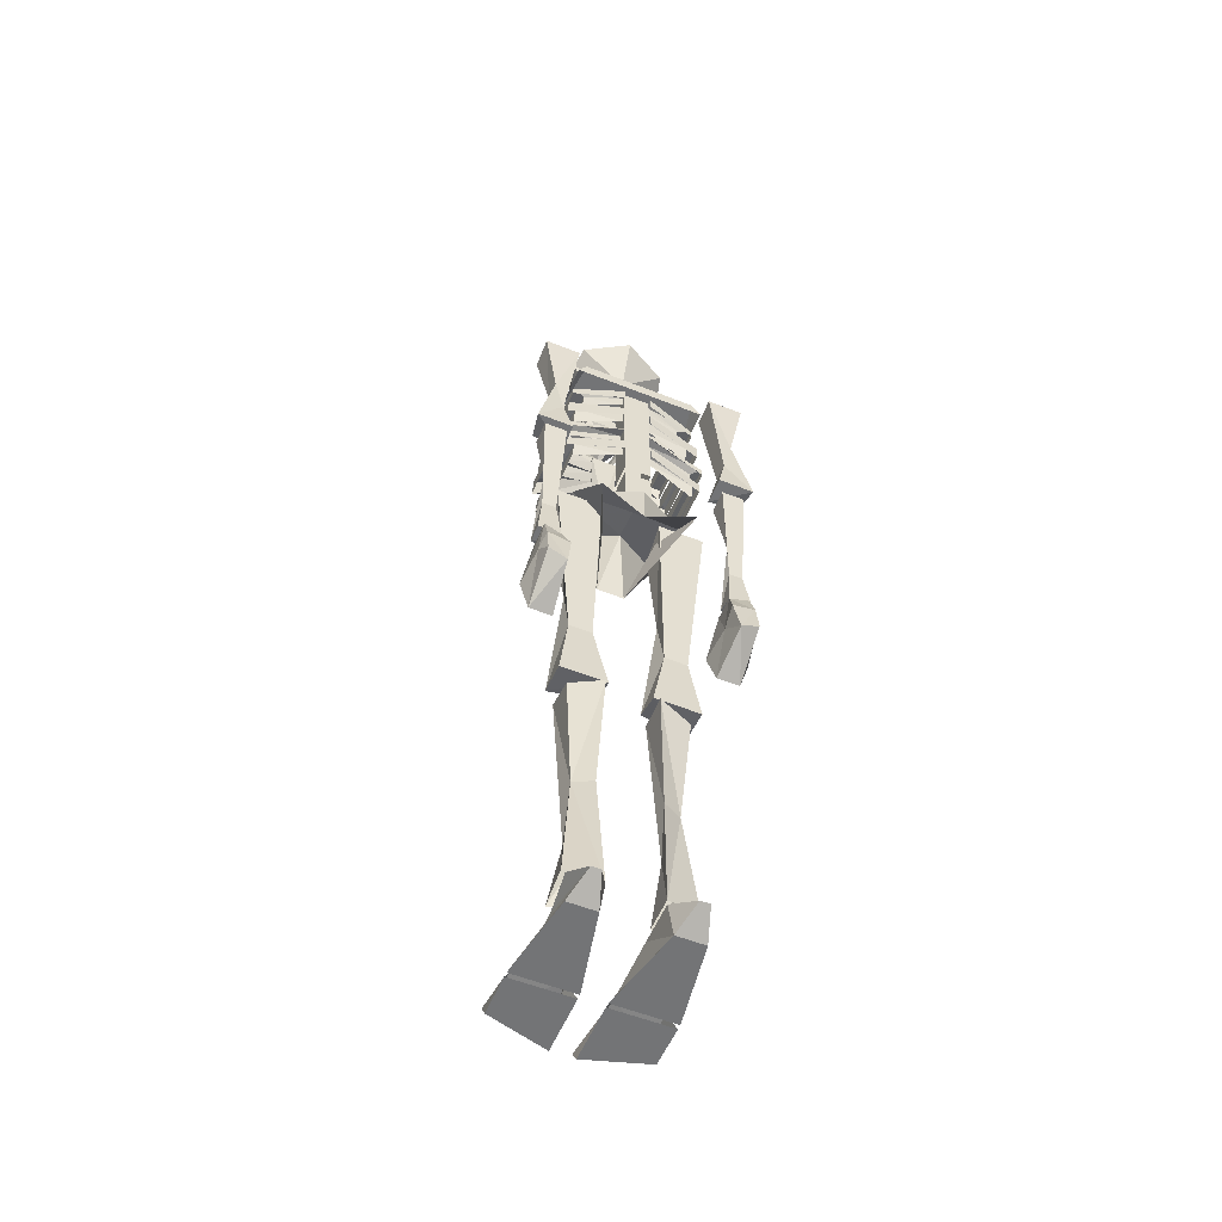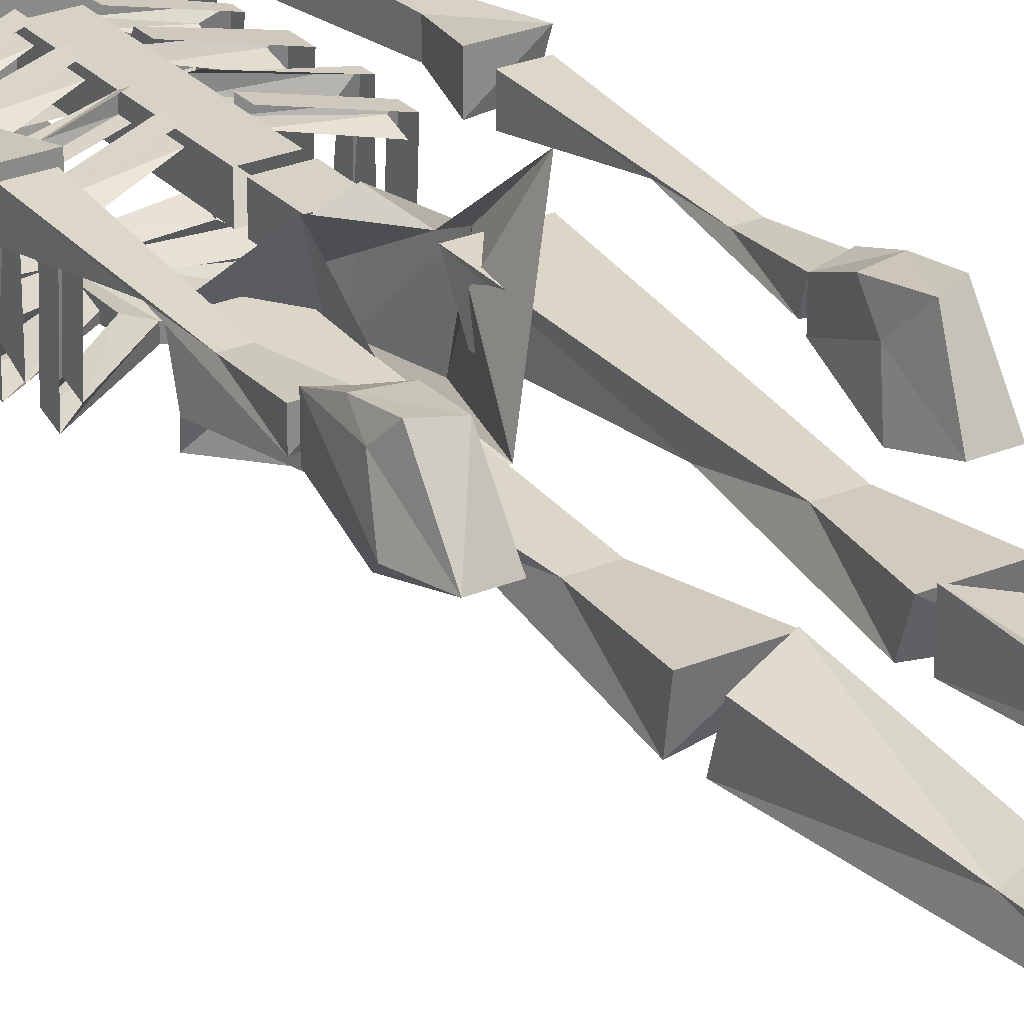
<metadata>
{"format":"obj","ext":"obj","renderer":"f3d","projection":"perspective","resolution":1024,"background":"white","views":[{"elev":-56.2,"azim":-22.6,"up":"+Y"},{"elev":27.2,"azim":-32.9,"up":"+Z"}]}
</metadata>
<code>
v 0.1719 1.234 0.07812
v 0.1953 1.359 0.07031
v 0.1328 1.367 0.07031
v 0.1562 1.164 0.07812
v 0.1953 1.102 0.07031
v 0.2031 1.094 0.1172
v 0.1719 1.234 0.1094
v 0.1953 1.367 0.1172
v 0.1328 1.367 0.1172
v 0.1562 1.164 0.1094
v 0.1406 1.094 0.07031
v 0.1406 1.094 0.1172
v -0.1172 1.367 0.07031
v -0.1797 1.359 0.07031
v -0.1562 1.234 0.07812
v -0.1406 1.164 0.07812
v -0.1406 1.164 0.1094
v -0.1172 1.367 0.1172
v -0.1797 1.367 0.1172
v -0.1562 1.234 0.1094
v -0.1875 1.094 0.1172
v -0.1797 1.102 0.07031
v -0.125 1.094 0.07031
v -0.125 1.094 0.1172
v -0.1328 1.086 0.1094
v -0.1328 1.086 0.07031
v -0.1406 0.9375 0.09375
v -0.1406 0.8594 0.09375
v -0.1641 0.8594 0.09375
v -0.1719 1.086 0.1094
v -0.1719 1.086 0.07031
v -0.1641 0.9375 0.09375
v -0.1719 0.7734 0.07031
v -0.1328 0.7812 0.07031
v -0.1328 0.7734 0.1016
v -0.1719 0.7734 0.1016
v 0.0625 0.7422 0.01562
v 0.03906 0.5234 0
v 0.1172 0.5156 -0.007812
v 0.1016 0.7422 0.01562
v 0.1328 0.9688 0
v 0.05469 0.9531 0
v 0.05469 0.9844 0.05469
v 0.0625 0.6328 0.03906
v 0.03906 0.5078 0.04688
v 0.1172 0.5078 0.04688
v 0.1016 0.6328 0.03906
v 0.1328 0.9844 0.05469
v 0.04688 0.0625 0
v 0.05469 0.1719 0.02344
v 0.04688 0.0625 0.05469
v 0.05469 0.2812 0.03906
v 0.08594 0.2812 0.02344
v 0.1016 0.07812 0.03906
v 0.08594 0.1719 0
v 0.1016 0.0625 -0.01562
v 0.1016 0.5 -0.01562
v 0.1016 0.4844 0.03906
v 0.04688 0.5 0.05469
v 0.04688 0.5 0
v 0.08594 0.02344 0.1016
v 0.1016 0.03125 -0.09375
v 0.125 0 -0.08594
v 0.1016 0 0.05469
v 0.05469 0 0.05469
v 0.07031 0.02344 0.1016
v 0.1016 0.05469 0.05469
v 0.09375 0.05469 -0.01562
v 0.04688 0.05469 -0.01562
v 0.03906 0.03125 -0.09375
v 0.02344 0 -0.08594
v 0.04688 0.05469 0.05469
v -0.1094 0.5156 -0.007812
v -0.03125 0.5234 0
v -0.05469 0.7422 0.01562
v -0.09375 0.7422 0.01562
v -0.09375 0.6328 0.03906
v -0.1094 0.5078 0.04688
v -0.03125 0.5078 0.04688
v -0.05469 0.6328 0.03906
v -0.04688 0.9844 0.05469
v -0.04688 0.9531 0
v -0.125 0.9688 0
v -0.125 0.9844 0.05469
v -0.03906 0.0625 0.05469
v -0.04688 0.1719 0.02344
v -0.03906 0.0625 0
v -0.09375 0.0625 -0.01562
v -0.07812 0.1719 0
v -0.09375 0.07812 0.03906
v -0.07812 0.2812 0.02344
v -0.04688 0.2812 0.03906
v -0.03906 0.5 0
v -0.09375 0.5 -0.01562
v -0.09375 0.4844 0.03906
v -0.03906 0.5 0.05469
v -0.1172 0 -0.08594
v -0.09375 0.03125 -0.09375
v -0.07812 0.02344 0.1016
v -0.09375 0 0.05469
v -0.01562 0 -0.08594
v -0.04688 0 0.05469
v -0.03125 0.03125 -0.09375
v -0.03906 0.05469 -0.01562
v -0.08594 0.05469 -0.01562
v -0.09375 0.05469 0.05469
v -0.0625 0.02344 0.1016
v -0.03906 0.05469 0.05469
v 0.02344 1.445 0.01562
v 0.02344 1.469 0.04688
v 0.02344 1.516 0.01562
v 0.02344 1.5 -0.01562
v -0.01562 1.445 0.01562
v -0.01562 1.5 -0.01562
v -0.01562 1.469 0.04688
v -0.01562 1.516 0.01562
v 0.02344 1.375 0.03906
v 0.02344 1.398 0.07031
v 0.02344 1.453 0.05469
v 0.02344 1.438 0.01562
v -0.01562 1.375 0.03906
v -0.01562 1.438 0.01562
v -0.01562 1.398 0.07031
v -0.01562 1.453 0.05469
v 0.03125 1.094 0.03906
v 0.03125 1.094 0.07812
v 0.03125 1.352 0.07812
v 0.03125 1.352 0.03906
v -0.01562 1.094 0.03906
v -0.01562 1.352 0.03906
v -0.01562 1.094 0.07812
v -0.01562 1.352 0.07812
v 0.02344 1.242 -0.08594
v 0.03125 1.367 -0.09375
v -0.01562 1.367 -0.09375
v -0.01562 1.242 -0.08594
v 0.007812 1.227 -0.09375
v 0.125 1.148 -0.07031
v 0.1172 1.148 -0.05469
v 0.02344 1.234 -0.07031
v 0.03125 1.367 -0.07031
v -0.01562 1.367 -0.07031
v -0.01562 1.234 -0.07031
v -0.1016 1.148 -0.05469
v -0.1172 1.148 -0.07031
v -0.1172 1.125 -0.07812
v 0.007812 1.227 -0.07812
v 0.125 1.125 -0.07812
v 0.125 1.141 0.07031
v 0.1172 1.141 0.0625
v 0.1172 1.117 0.05469
v 0.1172 1.125 -0.0625
v -0.1016 1.125 -0.0625
v -0.1016 1.117 0.05469
v -0.1016 1.141 0.0625
v -0.1172 1.141 0.07031
v -0.1172 1.117 0.07031
v -0.01562 1.172 0.08594
v -0.01562 1.148 0.08594
v 0.1094 1.234 0.05469
v 0.1094 1.242 -0.0625
v 0.1094 1.273 -0.05469
v 0.1094 1.266 0.0625
v 0.03125 1.266 0.07031
v 0.03125 1.297 0.07031
v 0.125 1.266 0.07031
v 0.03125 1.289 0.08594
v 0.125 1.234 0.07031
v 0.03125 1.266 0.08594
v 0.125 1.273 -0.07031
v 0.125 1.242 -0.07812
v 0.03125 1.289 -0.07812
v 0.03125 1.312 -0.07031
v 0.03125 1.32 -0.08594
v 0.03125 1.297 -0.09375
v 0.09375 1.305 0.05469
v 0.09375 1.305 -0.0625
v 0.09375 1.336 -0.05469
v 0.09375 1.32 0.0625
v 0.03125 1.328 0.07031
v 0.03125 1.352 0.07031
v 0.1172 1.32 0.07031
v 0.03125 1.352 0.08594
v 0.1172 1.305 0.07031
v 0.03125 1.328 0.08594
v 0.1172 1.336 -0.07031
v 0.1172 1.312 -0.07812
v 0.03125 1.328 -0.07812
v 0.03125 1.352 -0.07031
v 0.03125 1.359 -0.08594
v 0.03125 1.336 -0.09375
v 0.03125 1.148 0.07031
v 0.03125 1.172 0.07031
v 0.03125 1.172 0.08594
v 0.125 1.117 0.07031
v 0.03125 1.148 0.08594
v 0.1172 1.18 0.05469
v 0.1172 1.18 -0.07031
v 0.1172 1.211 -0.05469
v 0.1172 1.195 0.05469
v 0.03125 1.211 0.0625
v 0.03125 1.227 0.0625
v 0.1328 1.195 0.07031
v 0.03125 1.227 0.07812
v 0.1328 1.18 0.07031
v 0.03125 1.211 0.08594
v 0.1328 1.211 -0.07031
v 0.1328 1.18 -0.07812
v 0.02344 1.25 -0.07031
v 0.02344 1.281 -0.07031
v 0.02344 1.281 -0.08594
v 0.02344 1.25 -0.08594
v -0.1016 1.273 -0.05469
v -0.1016 1.242 -0.0625
v -0.1016 1.234 0.05469
v -0.1016 1.266 0.0625
v -0.1172 1.273 -0.07031
v -0.01562 1.32 -0.08594
v -0.01562 1.312 -0.07031
v -0.01562 1.289 -0.07812
v -0.1172 1.242 -0.07812
v -0.01562 1.297 -0.09375
v -0.1172 1.266 0.07031
v -0.1172 1.234 0.07031
v -0.01562 1.289 0.08594
v -0.01562 1.266 0.08594
v -0.01562 1.297 0.07031
v -0.01562 1.266 0.07031
v -0.08594 1.336 -0.05469
v -0.08594 1.305 -0.0625
v -0.08594 1.305 0.05469
v -0.08594 1.32 0.0625
v -0.1094 1.336 -0.07031
v -0.01562 1.359 -0.08594
v -0.01562 1.352 -0.07031
v -0.01562 1.328 -0.07812
v -0.1094 1.312 -0.07812
v -0.01562 1.336 -0.09375
v -0.1094 1.32 0.07031
v -0.1094 1.305 0.07031
v -0.01562 1.352 0.08594
v -0.01562 1.328 0.08594
v -0.01562 1.352 0.07031
v -0.01562 1.328 0.07031
v -0.01562 1.148 0.07031
v -0.01562 1.172 0.07031
v -0.1094 1.211 -0.05469
v -0.1094 1.18 -0.07031
v -0.1094 1.18 0.05469
v -0.1094 1.195 0.05469
v -0.125 1.211 -0.07031
v -0.01562 1.281 -0.08594
v -0.01562 1.281 -0.07031
v -0.01562 1.258 -0.07812
v -0.125 1.18 -0.07812
v -0.01562 1.258 -0.08594
v -0.125 1.195 0.07031
v -0.125 1.18 0.07031
v -0.01562 1.227 0.07812
v -0.01562 1.211 0.08594
v -0.01562 1.227 0.0625
v -0.01562 1.211 0.0625
v 0.125 1.352 0.007812
v 0.125 1.375 0.007812
v -0.1094 1.375 0.007812
v -0.1094 1.352 0.007812
v -0.09375 1.375 0.09375
v -0.1094 1.352 0.09375
v 0.1094 1.375 0.09375
v 0.125 1.352 0.09375
v 0.03125 1.016 0.07812
v -0.01562 1.016 0.07812
v -0.01562 1.078 0.07812
v 0.03125 1.078 0.07812
v 0.03125 1.008 0.03906
v 0.03125 1.078 0.03906
v -0.01562 1.008 0.03906
v -0.01562 1.078 0.03906
v -0.09375 1.023 0.03906
v -0.07812 0.9141 0.1328
v -0.03906 0.9531 0.03906
v -0.08594 1.039 -0.0625
v 0.007812 1.008 0
v 0.007812 0.9922 0.1016
v 0.007812 0.9141 0.1016
v -0.02344 0.8594 -0.02344
v 0.02344 0.8594 -0.02344
v 0.09375 1.039 -0.0625
v 0.1016 1.023 0.03906
v 0.08594 0.9141 0.1328
v 0.05469 0.9531 0.03906
v 0.03125 1.586 -0.1562
v -0.02344 1.586 -0.1562
v 0.007812 1.539 -0.1406
v 0.0625 1.562 -0.1406
v 0.07812 1.594 -0.08594
v 0.007812 1.656 -0.1406
v -0.0625 1.594 -0.08594
v -0.05469 1.562 -0.1328
v -0.04688 1.562 -0.1094
v -0.04688 1.531 -0.1016
v 0 1.523 -0.1094
v 0.007812 1.523 -0.1484
v 0.01562 1.523 -0.1094
v 0.0625 1.531 -0.1016
v 0.0625 1.562 -0.1094
v 0.07031 1.57 -0.07031
v 0.09375 1.586 -0.01562
v 0.0625 1.641 -0.0625
v 0.04688 1.672 -0.03906
v 0.007812 1.672 -0.03125
v -0.03125 1.672 -0.03906
v -0.05469 1.641 -0.0625
v -0.07812 1.586 -0.01562
v -0.0625 1.57 -0.07031
v -0.05469 1.508 -0.1016
v -0.01562 1.477 -0.1406
v -0.007812 1.5 -0.1406
v 0.02344 1.5 -0.1406
v 0.02344 1.477 -0.1406
v 0.0625 1.508 -0.1016
v 0.04688 1.516 -0.07031
v 0.0625 1.516 -0.01562
v 0.007812 1.516 0.01562
v 0.08594 1.602 0.01562
v 0.0625 1.641 -0.03125
v 0.007812 1.609 0.05469
v -0.07031 1.602 0.01562
v -0.05469 1.641 -0.03125
v -0.04688 1.516 -0.01562
v -0.03906 1.516 -0.07031
v -0.02344 1.477 -0.08594
v 0.03125 1.477 -0.08594
v 0.03125 1.43 -0.1328
v -0.02344 1.461 -0.1406
v -0.02344 1.43 -0.1328
v -0.03125 1.469 -0.07812
v -0.04688 1.453 -0.04688
v -0.05469 1.516 -0.03906
v -0.04688 1.516 -0.0625
v 0.03125 1.461 -0.1406
v 0.04688 1.469 -0.07812
v 0.0625 1.453 -0.04688
v 0.0625 1.516 -0.03906
v 0.0625 1.516 -0.0625
v -0.1172 0.02344 -0.1797
v -0.01562 0.02344 -0.2109
v -0.03125 0.03125 -0.1016
v -0.1016 0.03125 -0.1016
v -0.1172 0 -0.09375
v -0.1172 0 -0.1641
v -0.01562 0 -0.1953
v -0.01562 0 -0.09375
v 0.03906 0.03125 -0.1016
v 0.02344 0.02344 -0.2109
v 0.125 0.02344 -0.1797
v 0.1094 0.03125 -0.1016
v 0.125 0 -0.09375
v 0.125 0 -0.1641
v 0.02344 0 -0.09375
v 0.02344 0 -0.1953
v -0.1641 0.7031 0.03125
v -0.1172 0.6797 0.03906
v -0.1328 0.7734 0.0625
v -0.1641 0.7734 0.0625
v -0.1797 0.6719 0.05469
v -0.1641 0.6172 0.05469
v -0.125 0.6172 0.05469
v -0.125 0.6953 0.09375
v -0.125 0.7188 0.125
v -0.1641 0.7266 0.125
v -0.1641 0.7734 0.1094
v -0.1719 0.6953 0.1094
v -0.1328 0.6562 0.1328
v -0.1641 0.6719 0.1328
v 0.1562 0.9219 0.09375
v 0.1484 1.07 0.07031
v 0.1484 1.07 0.1094
v 0.1562 0.8438 0.09375
v 0.1484 0.7656 0.07031
v 0.1875 0.7578 0.07031
v 0.1797 0.9219 0.09375
v 0.1875 1.07 0.07031
v 0.1875 1.07 0.1094
v 0.1797 0.8438 0.09375
v 0.1484 0.7578 0.1016
v 0.1875 0.7578 0.1016
v 0.1484 0.7578 0.0625
v 0.1328 0.6641 0.03906
v 0.1797 0.6875 0.03125
v 0.1797 0.7578 0.0625
v 0.1953 0.6562 0.05469
v 0.1797 0.7578 0.1094
v 0.1875 0.6797 0.1094
v 0.1797 0.7109 0.125
v 0.1406 0.7031 0.125
v 0.1406 0.6797 0.09375
v 0.1406 0.6016 0.05469
v 0.1797 0.6016 0.05469
v 0.1797 0.6562 0.1328
v 0.1484 0.6406 0.1328
v 0.1719 1.234 0.07812
v 0.1719 1.234 0.07812
v 0.1719 1.234 0.07812
f 1 2 3
f 1 3 4
f 1 4 5
f 1 5 6
f 1 6 7
f 1 7 8
f 1 8 2
f 2 8 3
f 3 8 9
f 3 9 10
f 3 10 4
f 4 10 11
f 4 11 5
f 5 11 6
f 6 11 12
f 6 12 10
f 6 10 7
f 7 10 9
f 7 9 8
f 10 12 11
f 13 14 15
f 13 15 16
f 13 16 17
f 13 17 18
f 13 18 19
f 13 19 14
f 14 19 15
f 15 19 20
f 15 20 21
f 15 21 22
f 15 22 16
f 16 22 23
f 16 23 17
f 17 23 24
f 17 24 21
f 17 21 20
f 17 20 18
f 18 20 19
f 23 22 21
f 23 21 24
f 25 26 27
f 25 27 28
f 25 28 29
f 25 29 30
f 25 30 31
f 25 31 26
f 26 31 27
f 27 31 32
f 27 32 33
f 27 33 34
f 27 34 28
f 28 34 35
f 28 35 29
f 29 35 36
f 29 36 33
f 29 33 32
f 29 32 30
f 30 32 31
f 35 34 33
f 35 33 36
f 37 38 39
f 37 39 40
f 37 40 41
f 37 41 42
f 37 42 43
f 37 43 44
f 37 44 38
f 38 44 45
f 38 45 39
f 39 45 46
f 39 46 47
f 39 47 40
f 40 47 48
f 40 48 41
f 41 48 43
f 41 43 42
f 44 47 45
f 45 47 46
f 43 47 44
f 47 43 48
f 49 50 51
f 51 50 52
f 51 52 53
f 51 53 54
f 54 53 55
f 54 55 56
f 56 55 50
f 56 50 49
f 57 50 55
f 57 55 53
f 57 53 58
f 57 58 59
f 57 59 60
f 57 60 50
f 50 60 52
f 52 60 59
f 52 59 53
f 53 59 58
f 61 62 63
f 61 63 64
f 61 64 65
f 61 65 66
f 61 66 67
f 61 67 68
f 61 68 62
f 62 68 69
f 62 69 70
f 70 69 65
f 70 65 71
f 71 65 64
f 71 64 63
f 65 72 66
f 66 72 67
f 67 72 68
f 68 72 69
f 69 72 65
f 73 74 75
f 73 75 76
f 73 76 77
f 73 77 78
f 73 78 79
f 73 79 74
f 74 79 80
f 74 80 75
f 75 80 81
f 75 81 82
f 75 82 83
f 75 83 76
f 76 83 84
f 76 84 77
f 77 84 81
f 77 81 80
f 77 80 79
f 77 79 78
f 83 82 81
f 83 81 84
f 85 86 87
f 87 86 88
f 88 86 89
f 88 89 90
f 90 89 91
f 90 91 85
f 85 91 92
f 85 92 86
f 86 92 93
f 86 93 94
f 86 94 89
f 89 94 91
f 91 94 95
f 91 95 96
f 91 96 92
f 92 96 93
f 93 96 94
f 94 96 95
f 97 98 99
f 97 99 100
f 97 100 101
f 101 100 102
f 101 102 103
f 103 102 104
f 103 104 98
f 98 104 105
f 98 105 99
f 99 105 106
f 99 106 107
f 99 107 102
f 99 102 100
f 107 108 102
f 102 108 104
f 104 108 105
f 105 108 106
f 106 108 107
f 109 110 111
f 109 111 112
f 109 112 113
f 113 112 114
f 113 114 115
f 115 114 116
f 115 116 110
f 110 116 111
f 117 118 119
f 117 119 120
f 117 120 121
f 121 120 122
f 121 122 123
f 123 122 124
f 123 124 118
f 118 124 119
f 125 126 127
f 125 127 128
f 125 128 129
f 129 128 130
f 129 130 131
f 131 130 132
f 131 132 126
f 126 132 127
f 133 134 135
f 133 135 136
f 133 136 137
f 133 137 138
f 133 138 139
f 133 139 140
f 133 140 134
f 134 140 141
f 134 141 135
f 135 141 142
f 135 142 136
f 136 142 143
f 136 143 144
f 136 144 145
f 136 145 137
f 137 145 146
f 137 146 147
f 137 147 148
f 137 148 138
f 138 148 149
f 138 149 150
f 138 150 139
f 139 150 151
f 139 151 152
f 139 152 140
f 140 152 147
f 140 147 141
f 141 147 142
f 142 147 143
f 143 147 153
f 143 153 144
f 144 153 154
f 144 154 155
f 144 155 145
f 145 155 156
f 145 156 146
f 146 156 157
f 157 156 158
f 157 158 159
f 160 161 162
f 160 162 163
f 160 163 164
f 164 163 165
f 165 163 166
f 165 166 167
f 167 166 168
f 167 168 169
f 163 162 170
f 163 170 166
f 166 170 171
f 166 171 168
f 161 172 173
f 161 173 162
f 162 173 174
f 162 174 170
f 170 174 175
f 170 175 171
f 171 175 172
f 171 172 161
f 176 177 178
f 176 178 179
f 176 179 180
f 180 179 181
f 181 179 182
f 181 182 183
f 183 182 184
f 183 184 185
f 179 178 186
f 179 186 182
f 182 186 187
f 182 187 184
f 177 188 189
f 177 189 178
f 178 189 190
f 178 190 186
f 186 190 191
f 186 191 187
f 187 191 188
f 187 188 177
f 152 148 147
f 192 151 150
f 192 150 193
f 193 150 149
f 193 149 194
f 194 149 195
f 194 195 196
f 195 149 148
f 197 198 199
f 197 199 200
f 197 200 201
f 201 200 202
f 202 200 203
f 202 203 204
f 204 203 205
f 204 205 206
f 200 199 207
f 200 207 203
f 203 207 208
f 203 208 205
f 198 209 210
f 198 210 199
f 199 210 211
f 199 211 207
f 207 211 212
f 207 212 208
f 208 212 209
f 208 209 198
f 213 214 215
f 213 215 216
f 213 216 217
f 213 217 218
f 213 218 219
f 213 219 214
f 214 219 220
f 214 220 221
f 221 220 222
f 221 222 217
f 221 217 223
f 221 223 224
f 224 223 225
f 224 225 226
f 217 216 223
f 223 216 227
f 223 227 225
f 216 215 228
f 216 228 227
f 222 218 217
f 229 230 231
f 229 231 232
f 229 232 233
f 229 233 234
f 229 234 235
f 229 235 230
f 230 235 236
f 230 236 237
f 237 236 238
f 237 238 233
f 237 233 239
f 237 239 240
f 240 239 241
f 240 241 242
f 233 232 239
f 239 232 243
f 239 243 241
f 232 231 244
f 232 244 243
f 238 234 233
f 147 146 153
f 155 154 245
f 155 245 246
f 155 246 156
f 156 246 158
f 247 248 249
f 247 249 250
f 247 250 251
f 247 251 252
f 247 252 253
f 247 253 248
f 248 253 254
f 248 254 255
f 255 254 256
f 255 256 251
f 255 251 257
f 255 257 258
f 258 257 259
f 258 259 260
f 251 250 257
f 257 250 261
f 257 261 259
f 250 249 262
f 250 262 261
f 256 252 251
f 263 264 265
f 263 265 266
f 266 265 267
f 266 267 268
f 268 267 269
f 268 269 270
f 270 269 264
f 270 264 263
f 264 269 267
f 264 267 265
f 271 272 273
f 271 273 274
f 271 274 275
f 275 274 276
f 275 276 277
f 277 276 278
f 277 278 272
f 272 278 273
f 279 280 281
f 279 281 282
f 279 282 283
f 279 283 284
f 279 284 285
f 279 285 280
f 286 283 282
f 286 282 281
f 286 281 280
f 287 283 286
f 283 287 288
f 283 288 289
f 283 289 284
f 284 289 285
f 285 289 290
f 290 289 291
f 290 291 287
f 287 291 288
f 288 291 289
f 292 293 294
f 292 294 295
f 292 295 296
f 292 296 297
f 292 297 293
f 293 297 298
f 293 298 299
f 293 299 294
f 294 299 300
f 294 300 301
f 294 301 302
f 294 302 303
f 294 303 304
f 294 304 305
f 294 305 306
f 294 306 295
f 295 306 307
f 295 307 296
f 296 307 308
f 296 308 309
f 296 309 297
f 297 309 310
f 297 310 311
f 297 311 312
f 297 312 313
f 297 313 298
f 298 313 314
f 298 314 315
f 298 315 299
f 299 315 300
f 300 315 301
f 301 315 316
f 301 316 317
f 301 317 318
f 301 318 302
f 302 318 303
f 302 303 294
f 294 303 304
f 304 303 319
f 304 319 305
f 305 319 320
f 305 320 321
f 305 321 307
f 305 307 306
f 303 318 319
f 319 318 317
f 319 317 320
f 307 322 308
f 308 322 323
f 308 323 324
f 308 324 325
f 308 325 309
f 309 325 326
f 309 326 310
f 310 326 325
f 310 325 327
f 310 327 311
f 311 327 312
f 312 327 328
f 312 328 329
f 312 329 313
f 313 329 328
f 313 328 314
f 314 328 324
f 314 324 330
f 314 330 331
f 314 331 315
f 315 331 316
f 316 331 332
f 316 332 317
f 307 321 322
f 322 321 333
f 333 321 320
f 325 324 327
f 327 324 328
f 334 335 336
f 336 335 337
f 336 337 338
f 338 337 339
f 339 337 340
f 341 335 334
f 341 334 342
f 342 334 343
f 342 343 344
f 342 344 345
f 346 347 348
f 346 348 349
f 346 349 350
f 346 350 351
f 346 351 347
f 347 351 352
f 347 352 348
f 348 352 353
f 353 352 351
f 353 351 350
f 354 355 356
f 354 356 357
f 357 356 358
f 358 356 359
f 358 359 360
f 360 359 361
f 360 361 354
f 354 361 355
f 355 361 359
f 355 359 356
f 362 363 364
f 362 364 365
f 362 365 366
f 362 366 367
f 362 367 363
f 363 367 368
f 363 368 369
f 363 369 364
f 364 369 35
f 35 369 370
f 35 370 371
f 35 371 372
f 372 371 373
f 372 373 366
f 372 366 365
f 371 370 374
f 371 374 375
f 371 375 373
f 373 375 367
f 373 367 366
f 374 368 367
f 374 367 375
f 368 374 369
f 369 374 370
f 376 377 378
f 376 378 379
f 376 379 380
f 376 380 381
f 376 381 382
f 376 382 383
f 376 383 377
f 377 383 378
f 378 383 384
f 378 384 385
f 378 385 379
f 379 385 386
f 379 386 380
f 380 386 381
f 381 386 387
f 381 387 385
f 381 385 382
f 382 385 384
f 382 384 383
f 385 387 386
f 388 389 390
f 388 390 391
f 391 390 392
f 391 392 393
f 393 392 394
f 393 394 395
f 393 395 386
f 386 395 396
f 386 396 397
f 386 397 388
f 388 397 389
f 389 397 398
f 389 398 399
f 389 399 390
f 390 399 392
f 392 399 394
f 394 399 400
f 394 400 395
f 395 400 401
f 395 401 396
f 396 401 397
f 397 401 398
f 398 401 399
f 399 401 400

</code>
